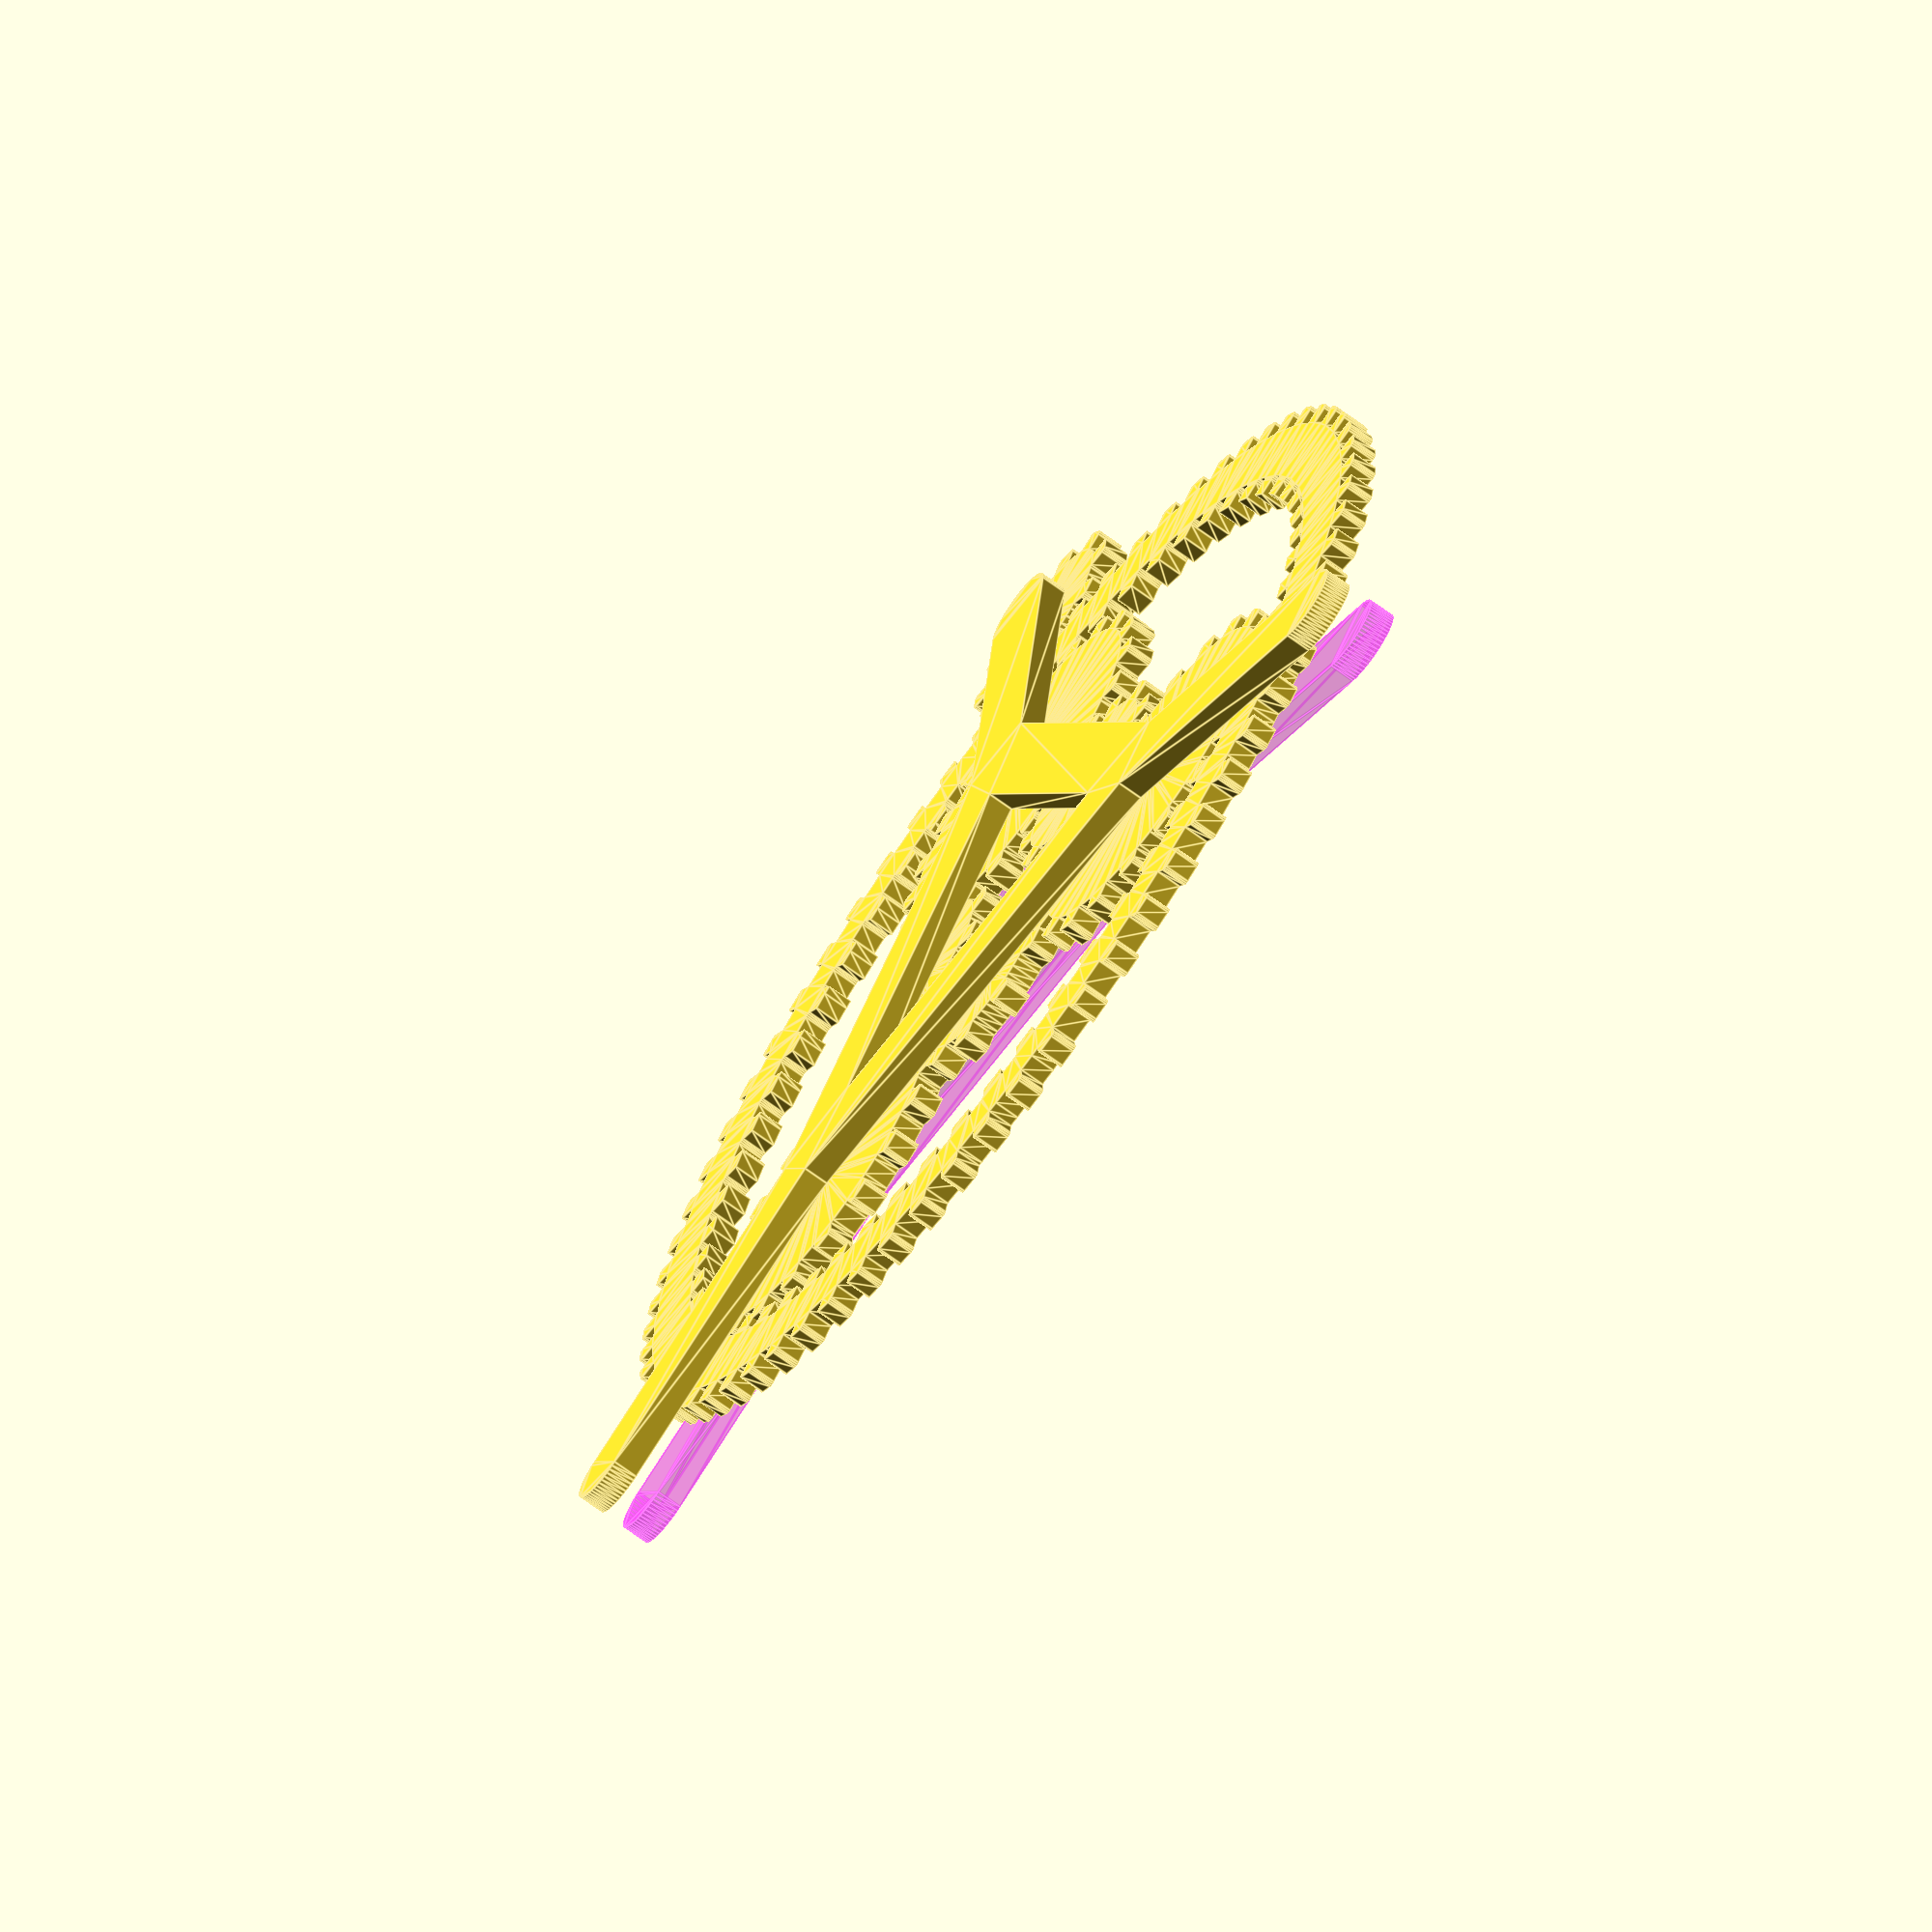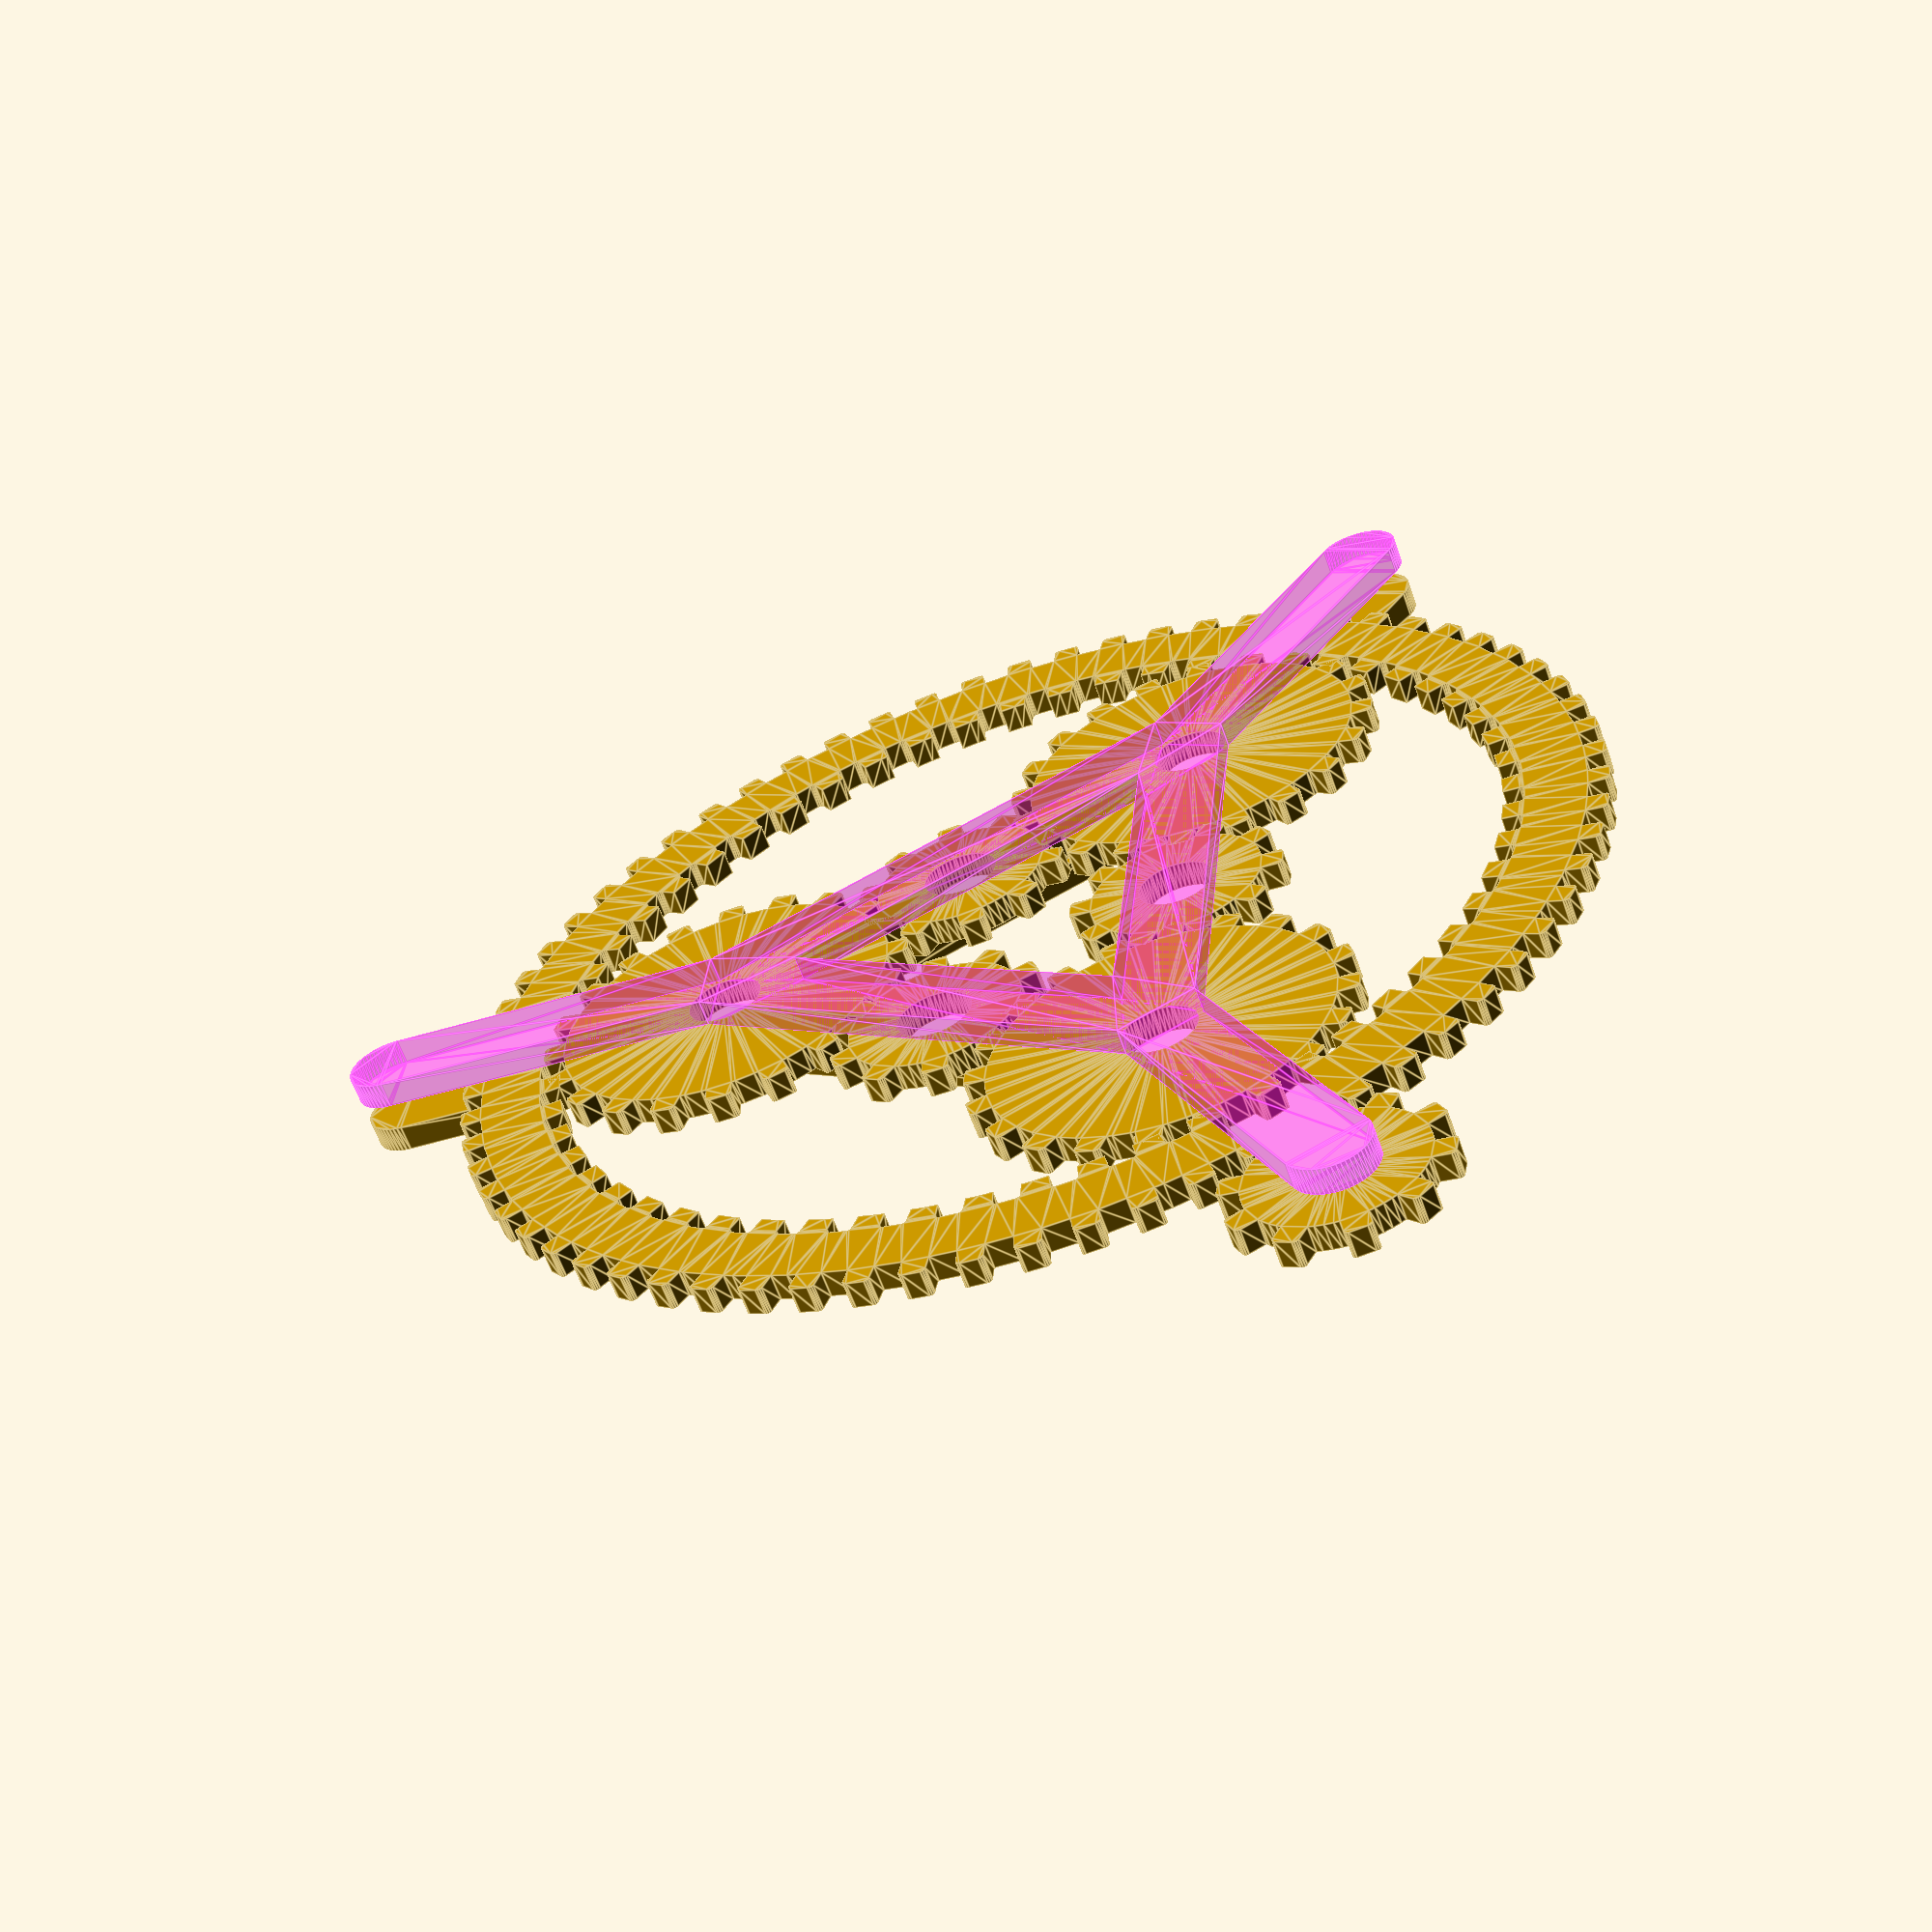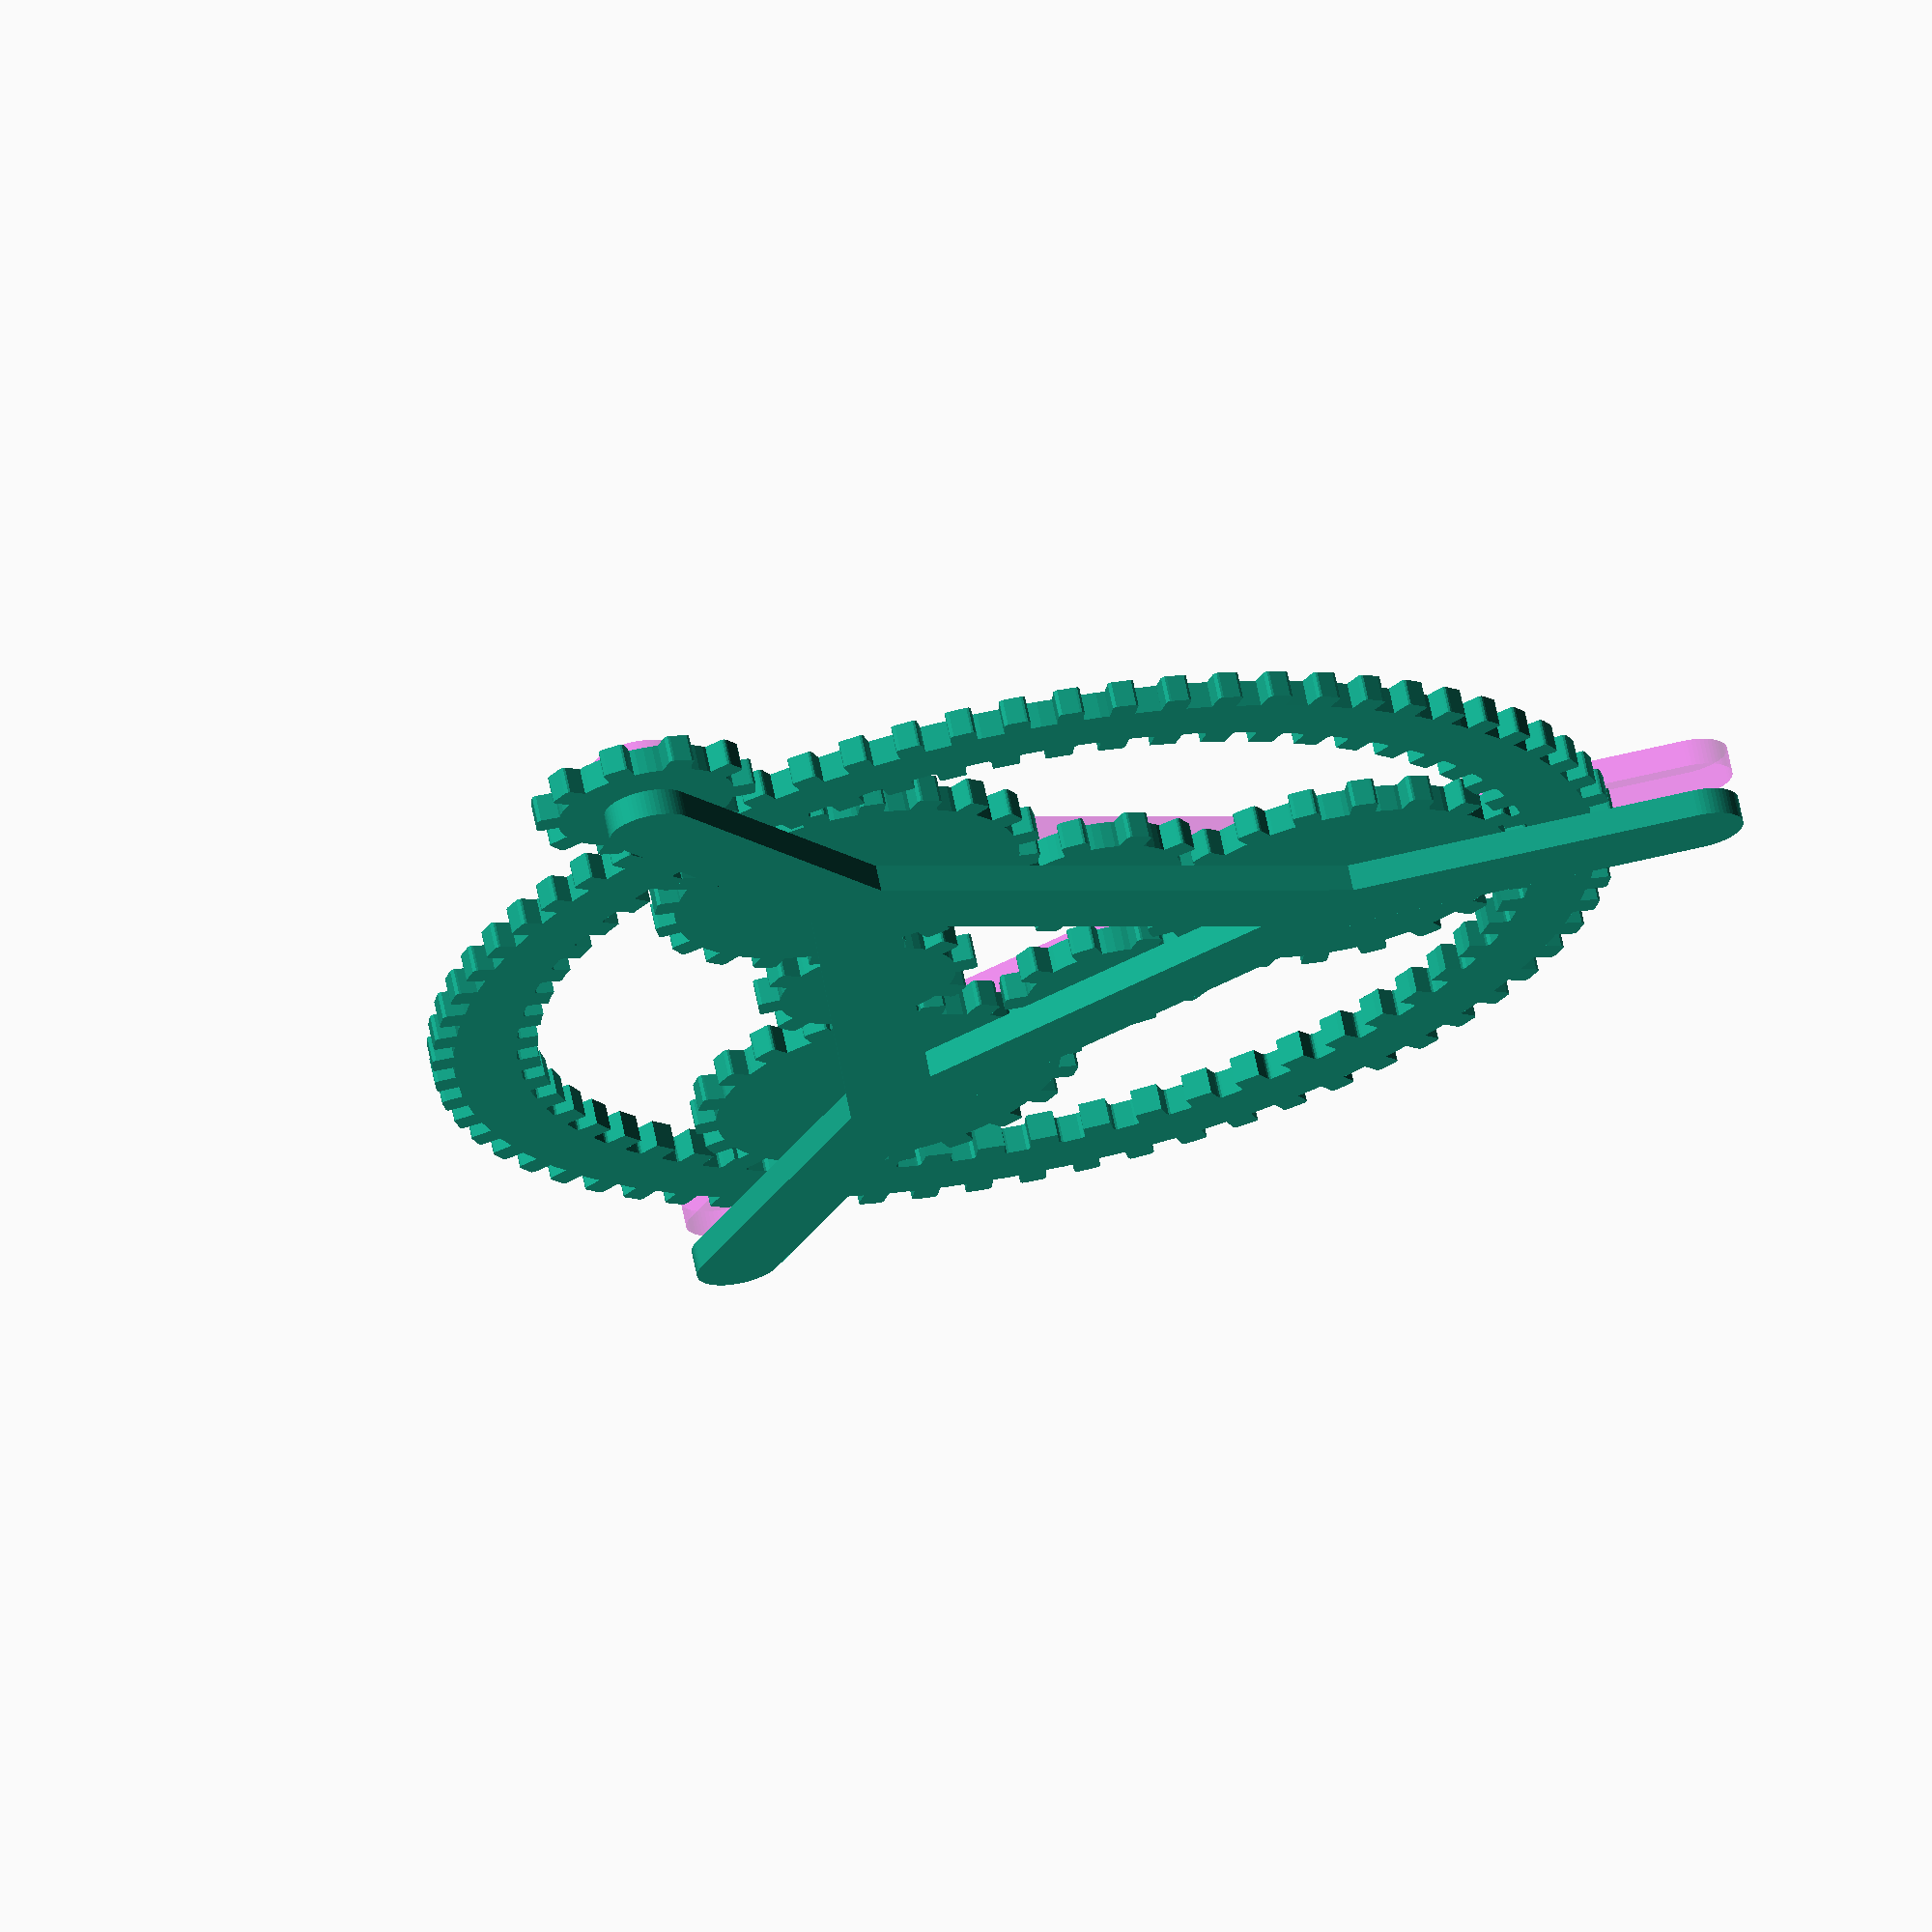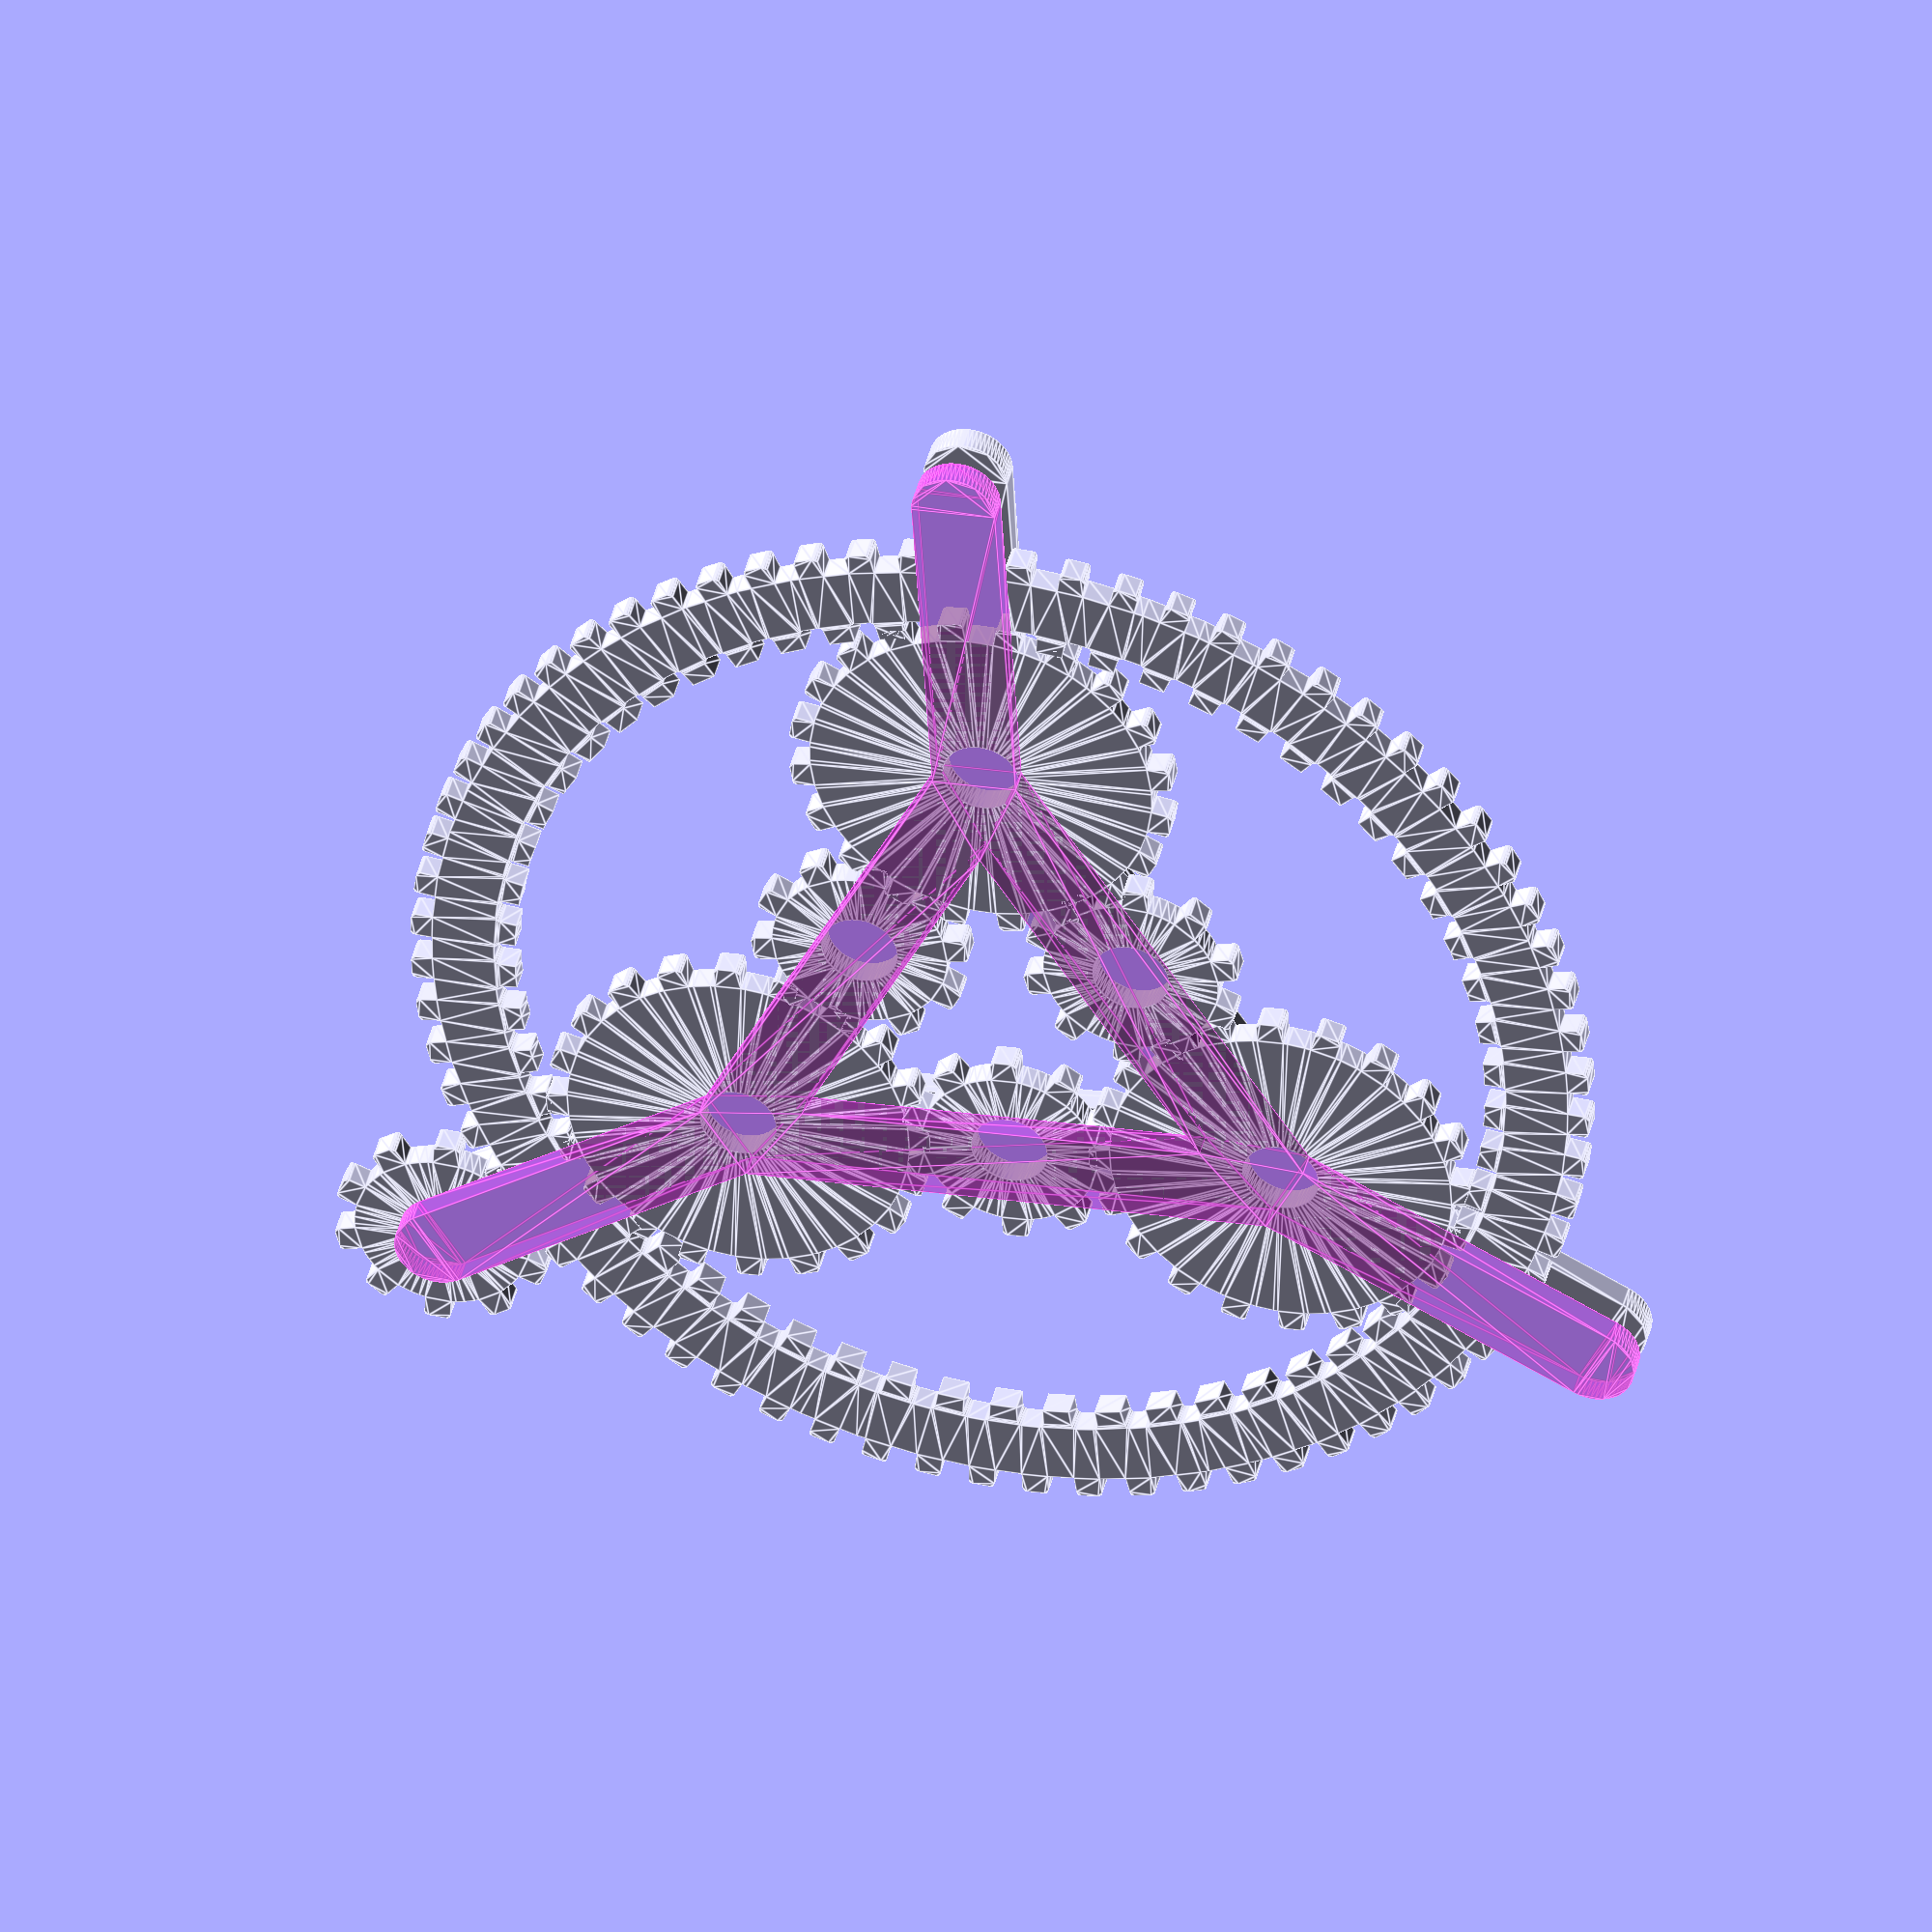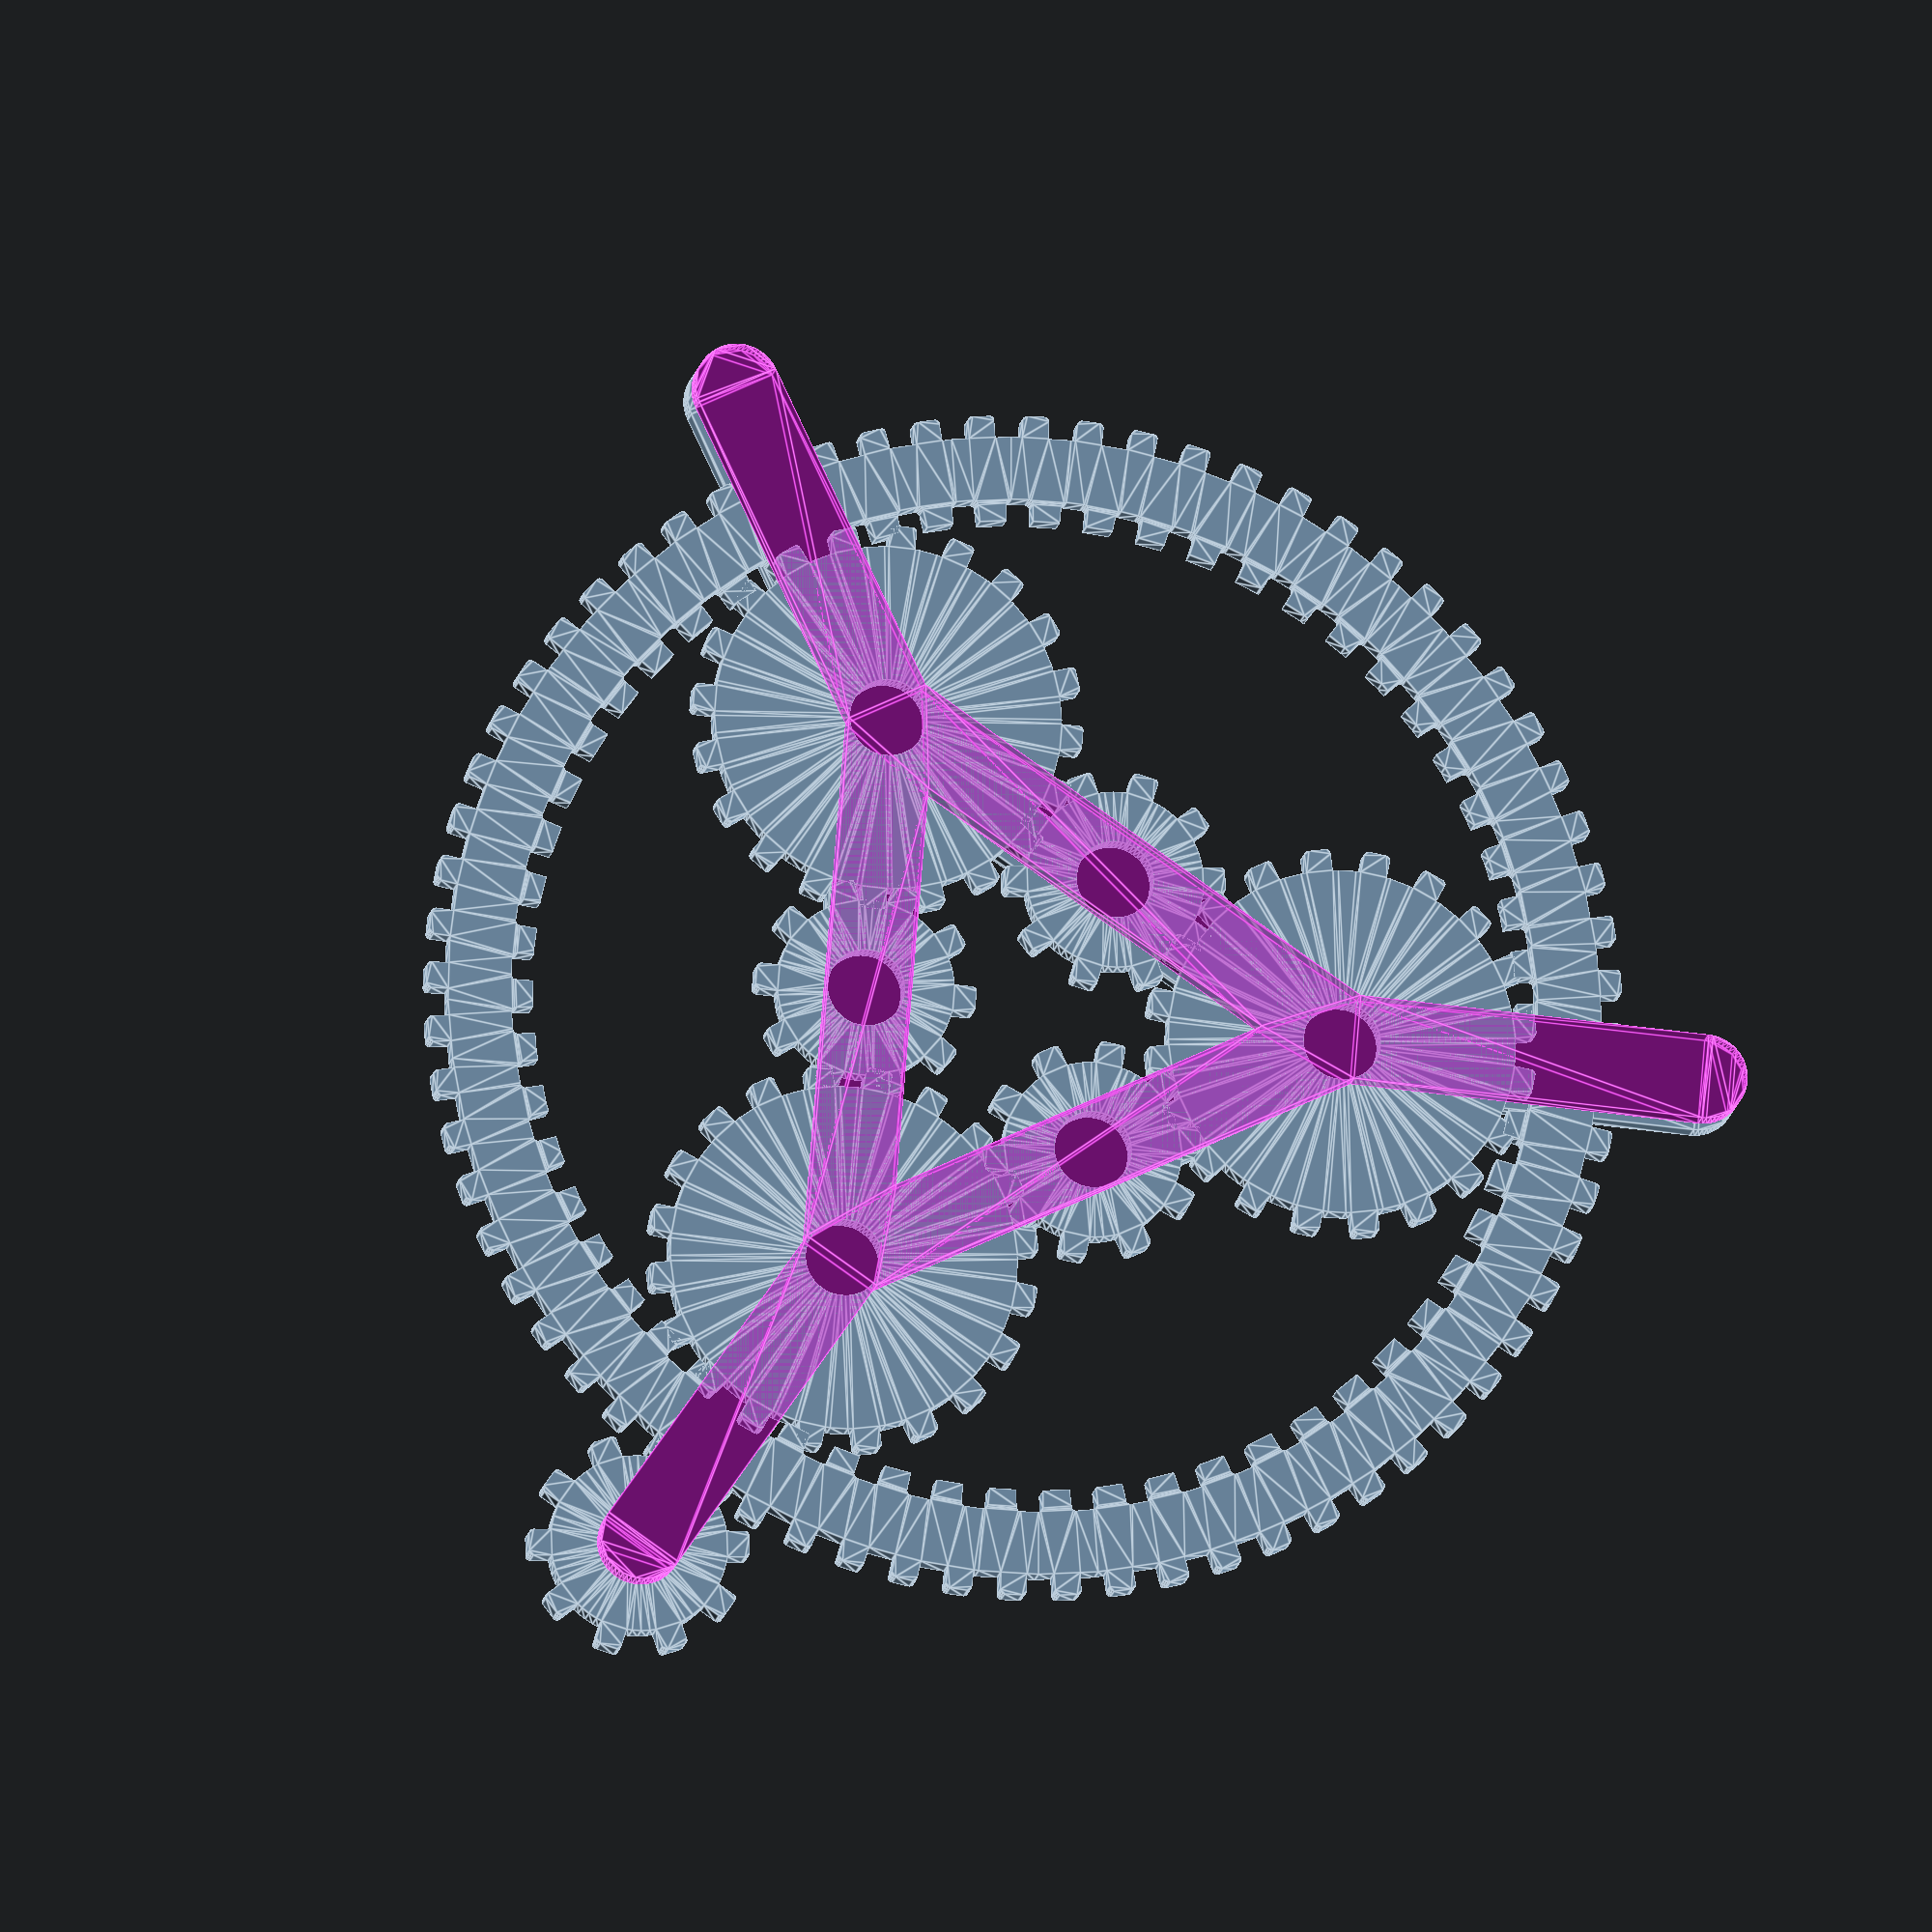
<openscad>
$fn=60;

big_num_teeth=20;
small_num_teeth=10;
big_gear_radius=20;
small_gear_radius=10;
tooth_depth=5;
axel_radius=5;
triangle_side=big_gear_radius*2+tooth_depth+small_gear_radius*2;

planetary_thickness=10;
planetary_inner_radius=big_gear_radius+(triangle_side/2)/cos(30);
planetary_outer_radius=planetary_inner_radius+planetary_thickness;
big_to_outer_arm_len=triangle_side/2+planetary_thickness;
mat_thick=25.4/8;

module gear(radius, num_teeth) {
    circumference=2*3.14159*radius;
    tooth_width=circumference/num_teeth/2-1;
    minkowski(){
        difference() {
            union() {
                circle(r=radius);
                for (i=[0:num_teeth-1]) {
                    rotate([0,0,i*360/num_teeth])
                    translate([radius,0])
                    square(size=[tooth_depth,tooth_width],center=true);
                }
            };
            circle(r=axel_radius);
        };
        circle(r=.5, $fn=12);
    }
}

module rounded_triangle(thickness=10, side=65){
    rotate([0,0,120])
    rounded_bar(thickness=thickness, side=side);
    translate([-side, 0])
    {
        rotate([0,0,60])
        rounded_bar(thickness=thickness, side=side);
        rounded_bar(thickness=thickness, side=side);
    }
}

module rounded_bar(thickness=10, side=65){
    translate([0,-thickness/2])
    union() {
        translate([side,thickness/2])
        circle(d=thickness);
        translate([0,thickness/2])
        circle(d=thickness);
        square(size=[side,thickness]);
    }
}

module billy_gears() {
    linear_extrude(mat_thick)
    rotate([0,0,30])
    translate([0,big_to_outer_arm_len])
    gear(radius=small_gear_radius,num_teeth=small_num_teeth);
}

module gear_shits() {
    translate([0,-triangle_side/2])
    linear_extrude(mat_thick)
    gear(radius=small_gear_radius,num_teeth=small_num_teeth);
    
    rotate([0,0,60])
    translate([0,-triangle_side/2])
    linear_extrude(mat_thick)
    gear(radius=small_gear_radius,num_teeth=small_num_teeth);
    
    translate([0,-triangle_side])
    rotate([0,0,30])
    translate([triangle_side/2,0])
    linear_extrude(mat_thick)
    gear(radius=small_gear_radius,num_teeth=small_num_teeth);
    
    rotate([0,0,60])
    translate([0,-triangle_side])
    linear_extrude(mat_thick)
    gear(radius=big_gear_radius,num_teeth=big_num_teeth);
    
    translate([0,-triangle_side])
    linear_extrude(mat_thick)
    gear(radius=big_gear_radius,num_teeth=big_num_teeth);
    
    
    linear_extrude(mat_thick)
    gear(radius=big_gear_radius,num_teeth=big_num_teeth);
    
    color(c=[1,0,1,.25])
    translate([0,0,mat_thick])
    linear_extrude(mat_thick)
    harness();
    translate([0,0,-mat_thick])
    linear_extrude(mat_thick)
    harness();
}

module orbit(){
    translate([(triangle_side/2)*tan(30),-triangle_side/2])
    linear_extrude(mat_thick)
    difference(){
        gear(radius=planetary_outer_radius, num_teeth=round(planetary_outer_radius));
        gear(radius=planetary_inner_radius, num_teeth=round(planetary_inner_radius));
    };
}

module harness(triangle_side=65) {
    translate([0,-triangle_side])
    rotate([0,0,30])
    {
        translate([triangle_side, 0])
        {
            rounded_triangle();
            rotate([0,0,-30])
            rounded_bar(side=big_to_outer_arm_len);
        }
        rotate([0,0,-150])
        rounded_bar(side=big_to_outer_arm_len);
    }
    rotate([0,0,120])
    rounded_bar(side=big_to_outer_arm_len);
}

gear_shits();
orbit();
billy_gears();
</openscad>
<views>
elev=70.5 azim=23.9 roll=233.8 proj=o view=edges
elev=61.1 azim=185.5 roll=19.3 proj=p view=edges
elev=112.4 azim=244.3 roll=11.5 proj=o view=solid
elev=139.8 azim=86.5 roll=167.0 proj=o view=edges
elev=13.0 azim=244.6 roll=351.4 proj=o view=edges
</views>
